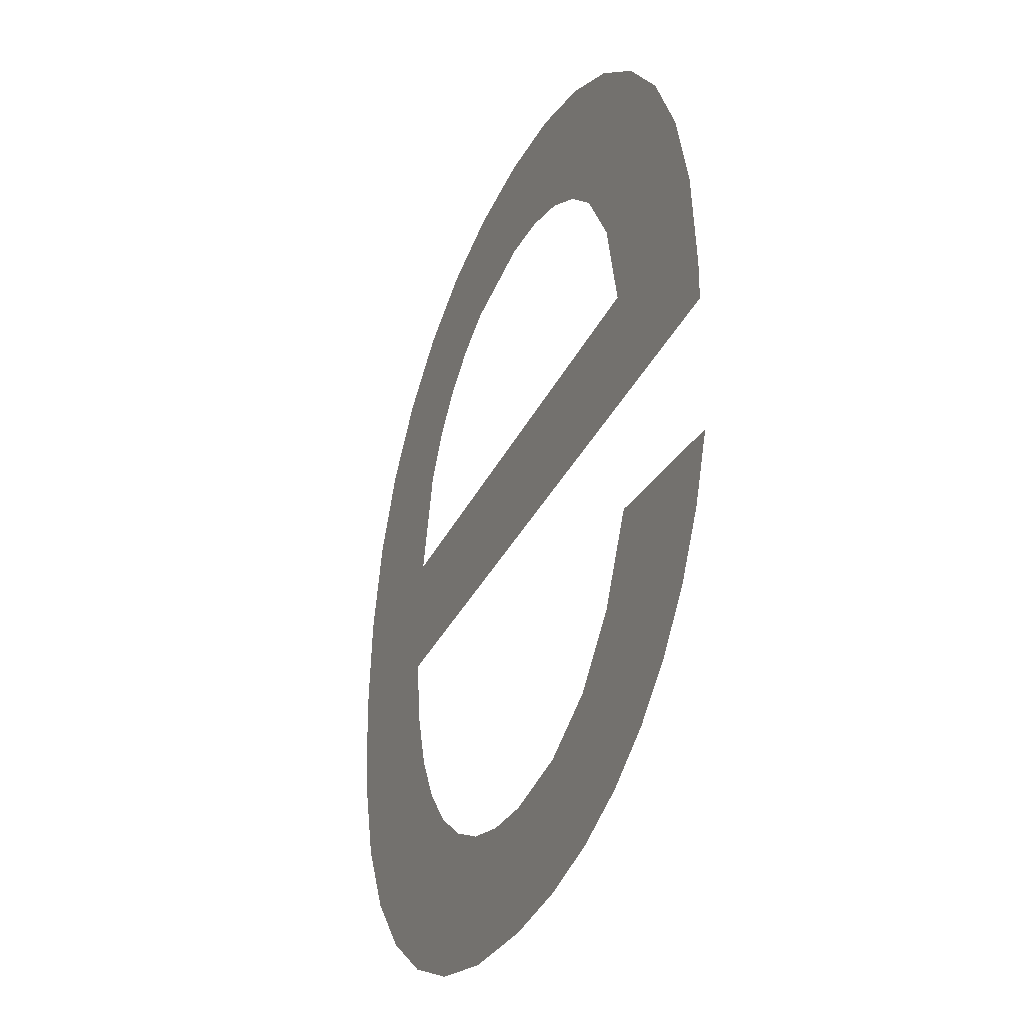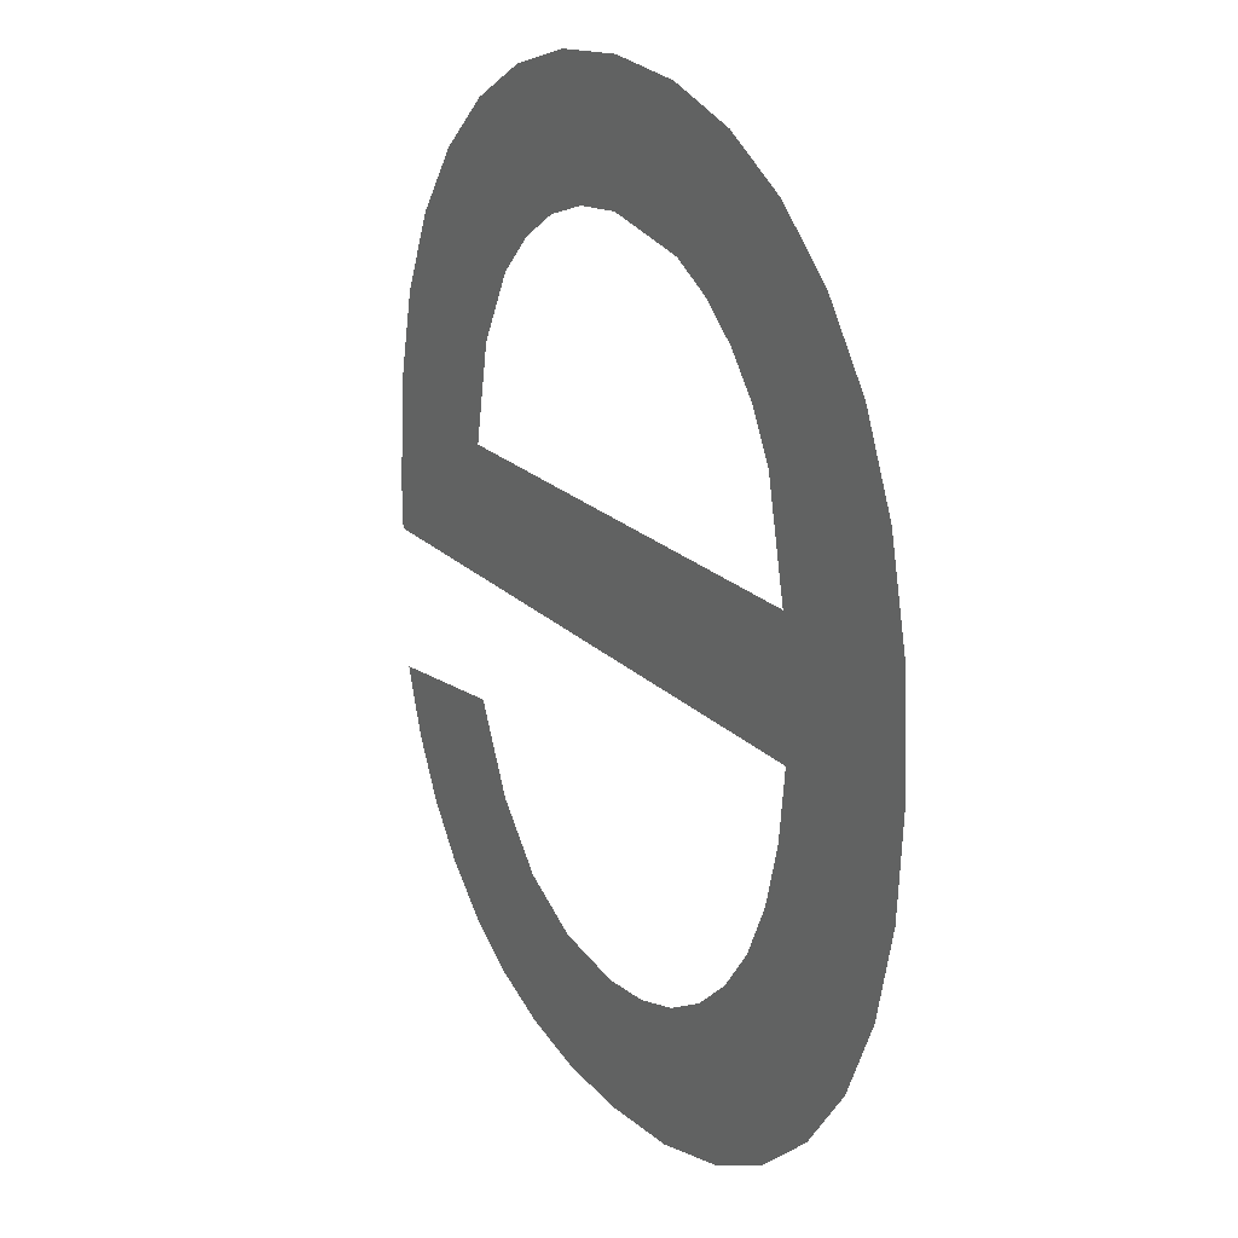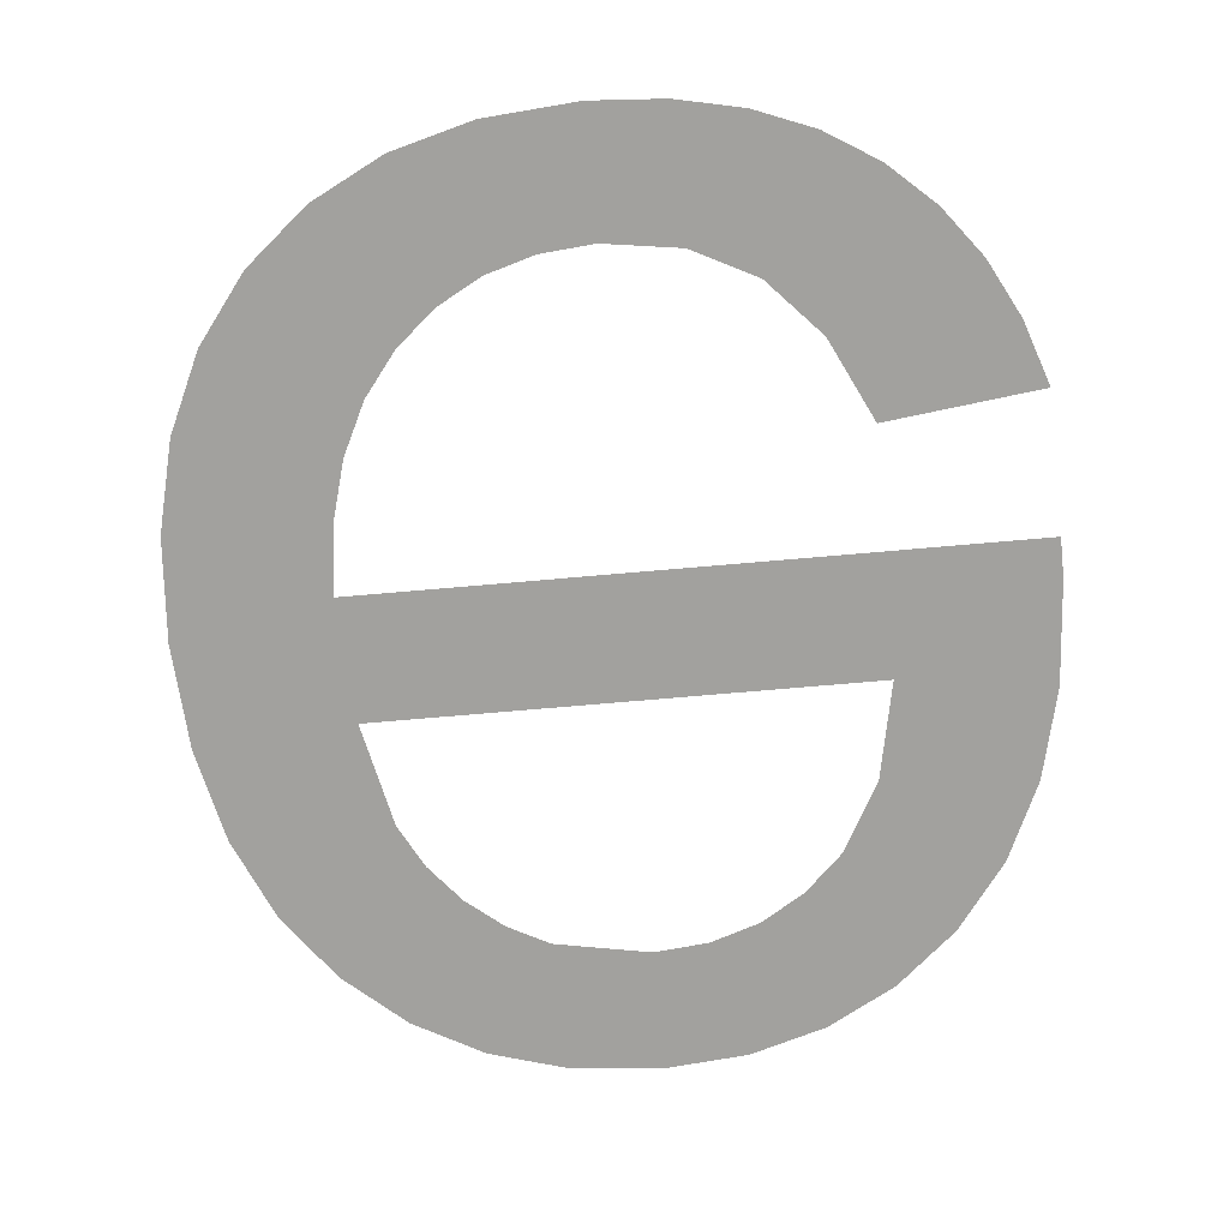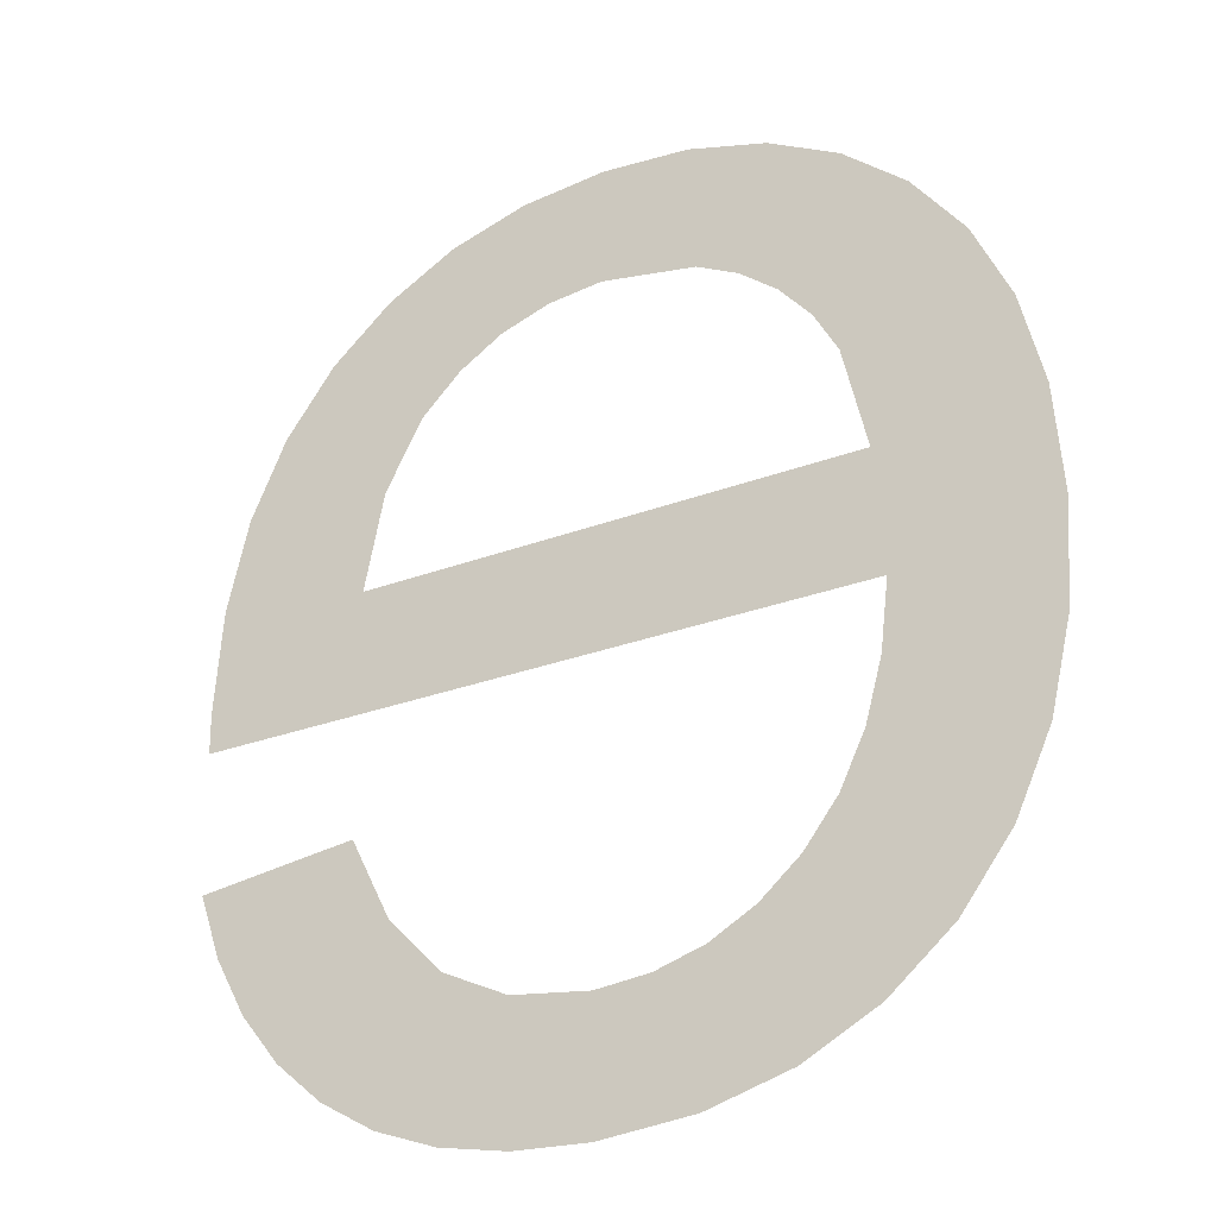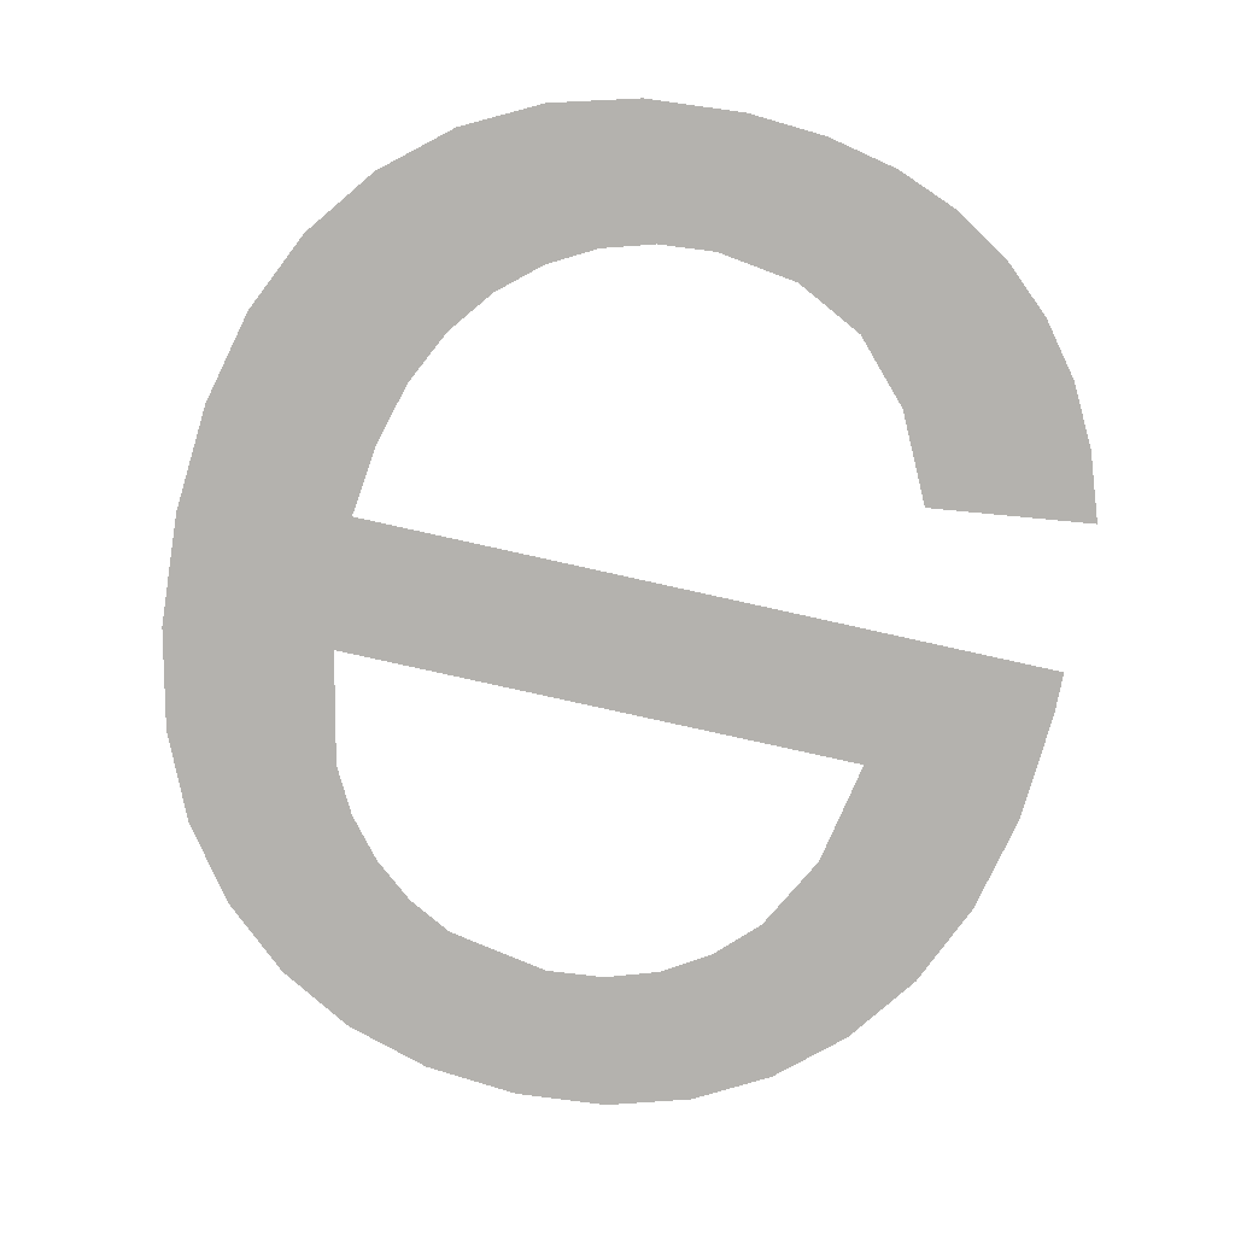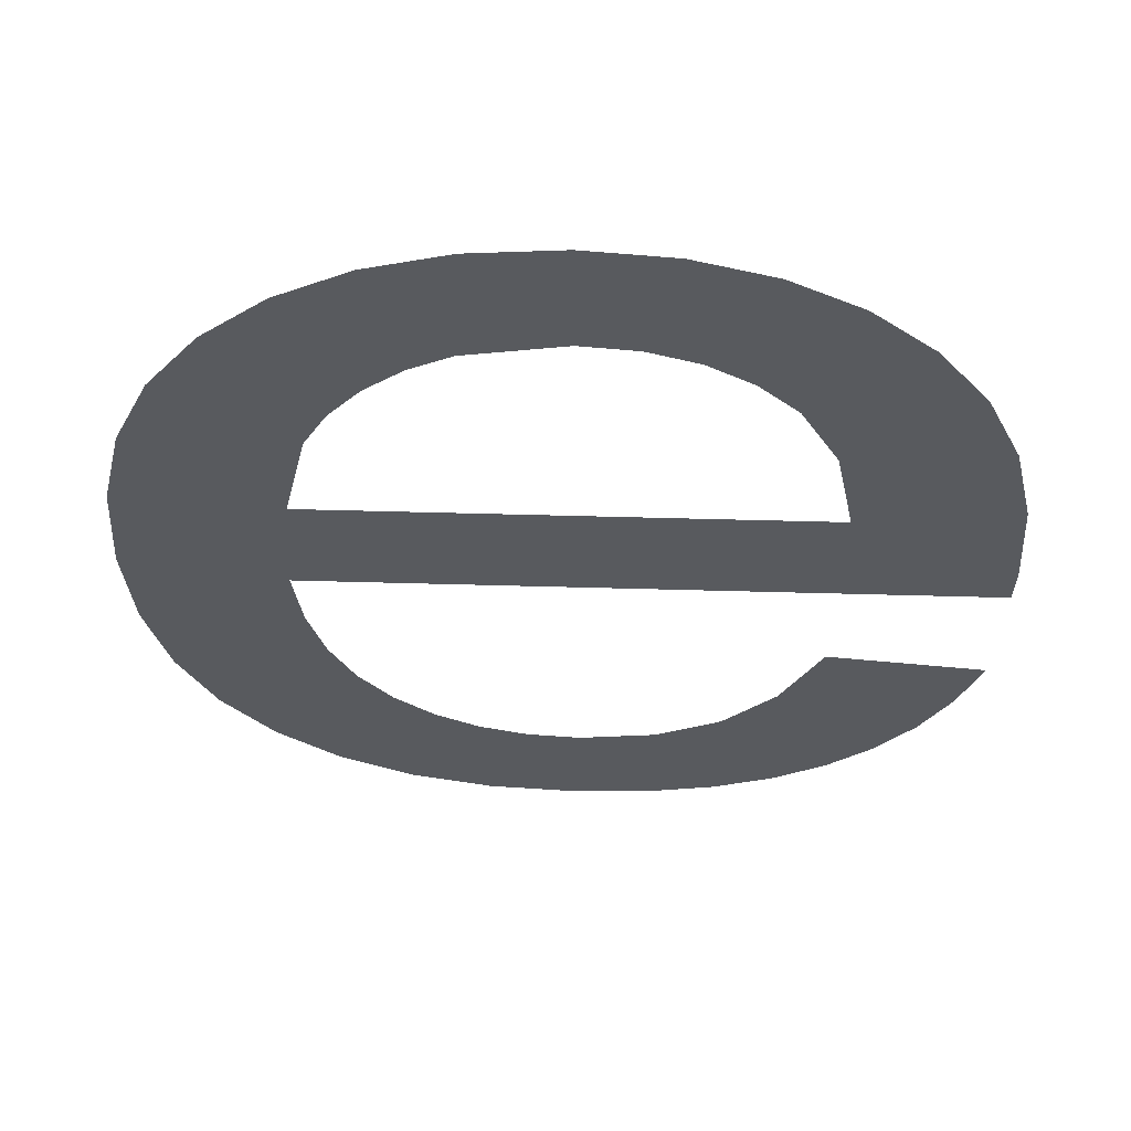
<metadata>
{"format":"obj","ext":"obj","renderer":"f3d","projection":"perspective","resolution":1024,"background":"white","views":[{"elev":-35.2,"azim":66.6,"up":"+Y"},{"elev":20.2,"azim":-120.0,"up":"+Y"},{"elev":-72.0,"azim":5.0,"up":"+Z"},{"elev":-29.4,"azim":-151.1,"up":"+Y"},{"elev":-79.8,"azim":-12.5,"up":"+Z"},{"elev":59.1,"azim":1.6,"up":"+Y"}]}
</metadata>
<code>
o #ID191
v 0.3452 0.5806 0.5422
v 0.3452 0.5868 0.5422
v 0.345 0.5837 0.5422
v 0.3458 0.5779 0.5422
v 0.3458 0.5896 0.5422
v 0.3469 0.5756 0.5422
v 0.3469 0.592 0.5422
v 0.3484 0.5736 0.5422
v 0.3484 0.594 0.5422
v 0.3502 0.5721 0.5422
v 0.3496 0.5827 0.5422
v 0.3499 0.5807 0.5422
v 0.3504 0.5789 0.5422
v 0.3524 0.5709 0.5422
v 0.3511 0.5773 0.5422
v 0.3521 0.5761 0.5422
v 0.3533 0.575 0.5422
v 0.3548 0.5703 0.5422
v 0.3546 0.5743 0.5422
v 0.356 0.5739 0.5422
v 0.3576 0.57 0.5422
v 0.3576 0.5737 0.5422
v 0.3598 0.5702 0.5422
v 0.3599 0.5741 0.5422
v 0.3618 0.5706 0.5422
v 0.3618 0.575 0.5422
v 0.3636 0.5713 0.5422
v 0.3634 0.5767 0.5422
v 0.3646 0.5792 0.5422
v 0.3652 0.5723 0.5422
v 0.3692 0.5786 0.5422
v 0.3665 0.5735 0.5422
v 0.3677 0.575 0.5422
v 0.3686 0.5767 0.5422
v 0.3694 0.5827 0.5422
v 0.3499 0.5864 0.5422
v 0.3647 0.5864 0.5422
v 0.366 0.5941 0.5422
v 0.3675 0.5921 0.5422
v 0.3685 0.5898 0.5422
v 0.3692 0.587 0.5422
v 0.3694 0.5839 0.5422
v 0.3503 0.5956 0.5422
v 0.3506 0.5895 0.5422
v 0.3524 0.5968 0.5422
v 0.3513 0.5908 0.5422
v 0.3522 0.592 0.5422
v 0.3533 0.5929 0.5422
v 0.3547 0.5975 0.5422
v 0.3546 0.5935 0.5422
v 0.3574 0.594 0.5422
v 0.3573 0.5977 0.5422
v 0.3599 0.5975 0.5422
v 0.359 0.5939 0.5422
v 0.3605 0.5934 0.5422
v 0.3622 0.5968 0.5422
v 0.3618 0.5926 0.5422
v 0.363 0.5914 0.5422
v 0.3642 0.5957 0.5422
v 0.3641 0.5893 0.5422
v 0.366 0.5941 0.5422
v 0.3647 0.5864 0.5422
v 0.3642 0.5957 0.5422
v 0.3641 0.5893 0.5422
v 0.363 0.5914 0.5422
v 0.3622 0.5968 0.5422
v 0.3618 0.5926 0.5422
v 0.3605 0.5934 0.5422
v 0.3599 0.5975 0.5422
v 0.359 0.5939 0.5422
v 0.3574 0.594 0.5422
v 0.3573 0.5977 0.5422
v 0.3547 0.5975 0.5422
v 0.3546 0.5935 0.5422
v 0.3533 0.5929 0.5422
v 0.3524 0.5968 0.5422
v 0.3522 0.592 0.5422
v 0.3513 0.5908 0.5422
v 0.3506 0.5895 0.5422
v 0.3503 0.5956 0.5422
v 0.3499 0.5864 0.5422
v 0.3496 0.5827 0.5422
v 0.3484 0.594 0.5422
v 0.3694 0.5839 0.5422
v 0.3694 0.5827 0.5422
v 0.3692 0.587 0.5422
v 0.3685 0.5898 0.5422
v 0.3675 0.5921 0.5422
v 0.3686 0.5767 0.5422
v 0.3677 0.575 0.5422
v 0.3692 0.5786 0.5422
v 0.3665 0.5735 0.5422
v 0.3652 0.5723 0.5422
v 0.3646 0.5792 0.5422
v 0.3636 0.5713 0.5422
v 0.3634 0.5767 0.5422
v 0.3618 0.575 0.5422
v 0.3618 0.5706 0.5422
v 0.3599 0.5741 0.5422
v 0.3598 0.5702 0.5422
v 0.3576 0.5737 0.5422
v 0.3576 0.57 0.5422
v 0.356 0.5739 0.5422
v 0.3548 0.5703 0.5422
v 0.3546 0.5743 0.5422
v 0.3533 0.575 0.5422
v 0.3524 0.5709 0.5422
v 0.3521 0.5761 0.5422
v 0.3511 0.5773 0.5422
v 0.3504 0.5789 0.5422
v 0.3502 0.5721 0.5422
v 0.3499 0.5807 0.5422
v 0.3484 0.5736 0.5422
v 0.3469 0.592 0.5422
v 0.3469 0.5756 0.5422
v 0.3458 0.5896 0.5422
v 0.3458 0.5779 0.5422
v 0.3452 0.5868 0.5422
v 0.3452 0.5806 0.5422
v 0.345 0.5837 0.5422
f 1 2 3
f 2 1 4
f 2 4 5
f 5 4 6
f 5 6 7
f 7 6 8
f 7 8 9
f 9 8 10
f 9 10 11
f 11 10 12
f 12 10 13
f 13 10 14
f 13 14 15
f 15 14 16
f 16 14 17
f 17 14 18
f 17 18 19
f 19 18 20
f 20 18 21
f 20 21 22
f 22 21 23
f 22 23 24
f 24 23 25
f 24 25 26
f 26 25 27
f 26 27 28
f 28 27 29
f 29 27 30
f 29 30 31
f 31 30 32
f 31 32 33
f 31 33 34
f 35 36 11
f 36 35 37
f 37 35 38
f 38 35 39
f 39 35 40
f 40 35 41
f 41 35 42
f 11 43 9
f 43 11 36
f 43 36 44
f 43 44 45
f 45 44 46
f 45 46 47
f 45 47 48
f 45 48 49
f 49 48 50
f 49 50 51
f 49 51 52
f 52 51 53
f 53 51 54
f 53 54 55
f 53 55 56
f 56 55 57
f 56 57 58
f 56 58 59
f 59 58 60
f 59 60 37
f 59 37 38
f 61 62 63
f 62 64 63
f 64 65 63
f 63 65 66
f 65 67 66
f 67 68 66
f 66 68 69
f 68 70 69
f 70 71 69
f 69 71 72
f 72 71 73
f 71 74 73
f 74 75 73
f 73 75 76
f 75 77 76
f 77 78 76
f 78 79 76
f 76 79 80
f 79 81 80
f 81 82 80
f 83 80 82
f 84 85 86
f 86 85 87
f 87 85 88
f 88 85 61
f 61 85 62
f 62 85 81
f 82 81 85
f 89 90 91
f 90 92 91
f 92 93 91
f 91 93 94
f 93 95 94
f 94 95 96
f 96 95 97
f 95 98 97
f 97 98 99
f 98 100 99
f 99 100 101
f 100 102 101
f 101 102 103
f 102 104 103
f 103 104 105
f 105 104 106
f 104 107 106
f 106 107 108
f 108 107 109
f 109 107 110
f 107 111 110
f 110 111 112
f 112 111 82
f 82 111 83
f 111 113 83
f 83 113 114
f 113 115 114
f 114 115 116
f 115 117 116
f 116 117 118
f 117 119 118
f 120 118 119

</code>
